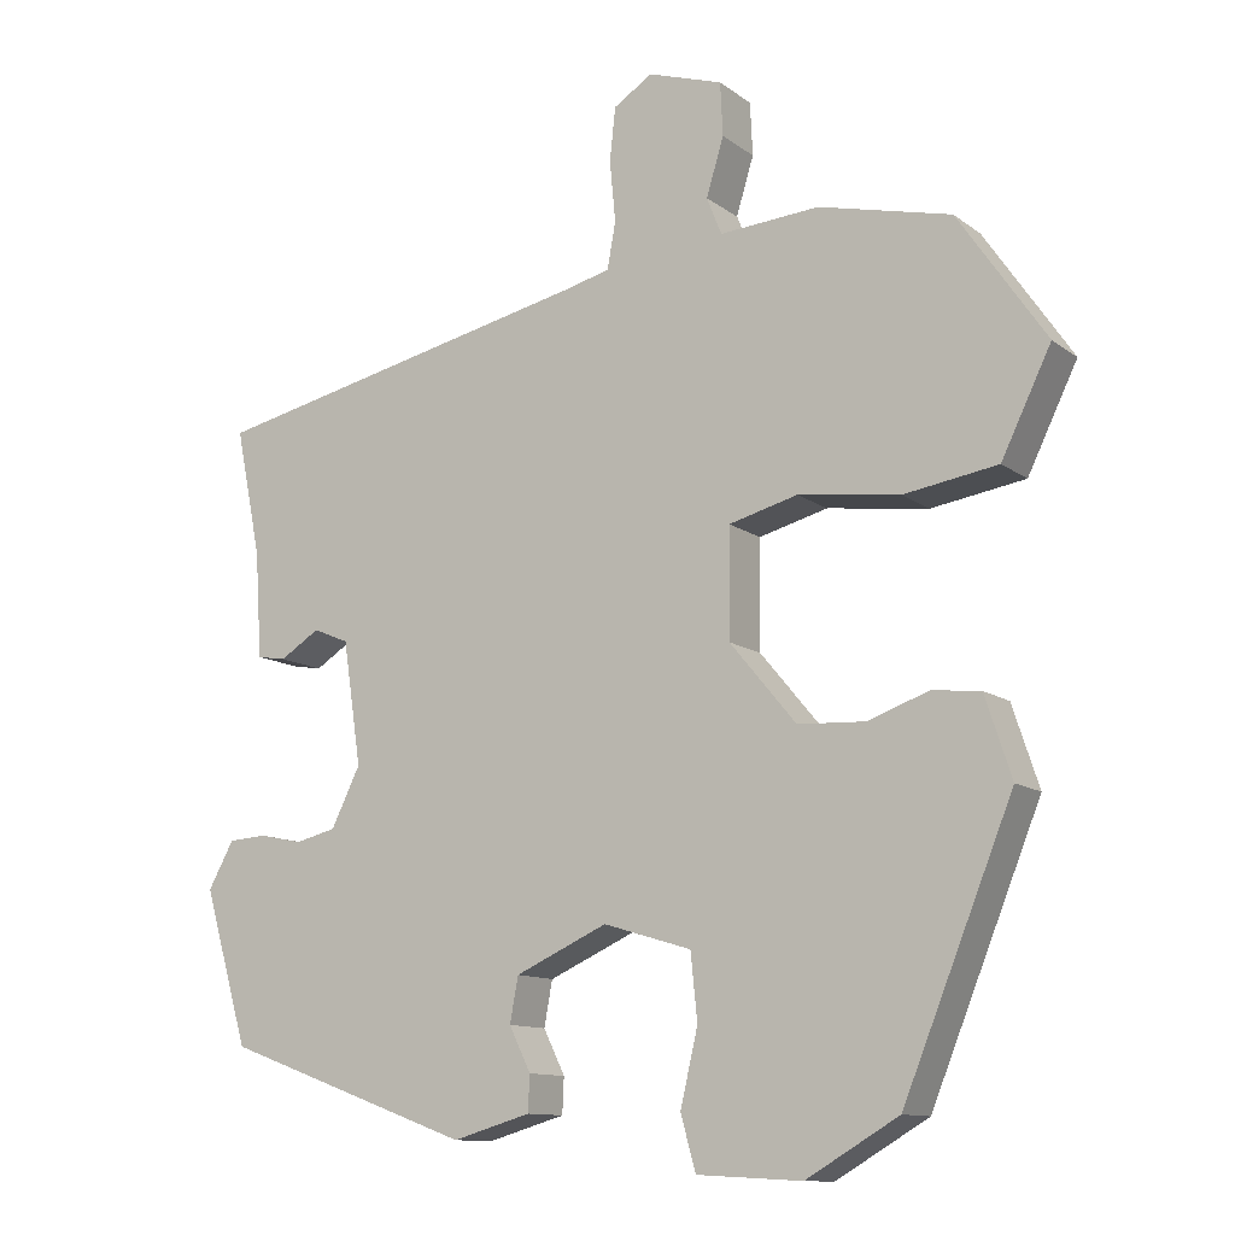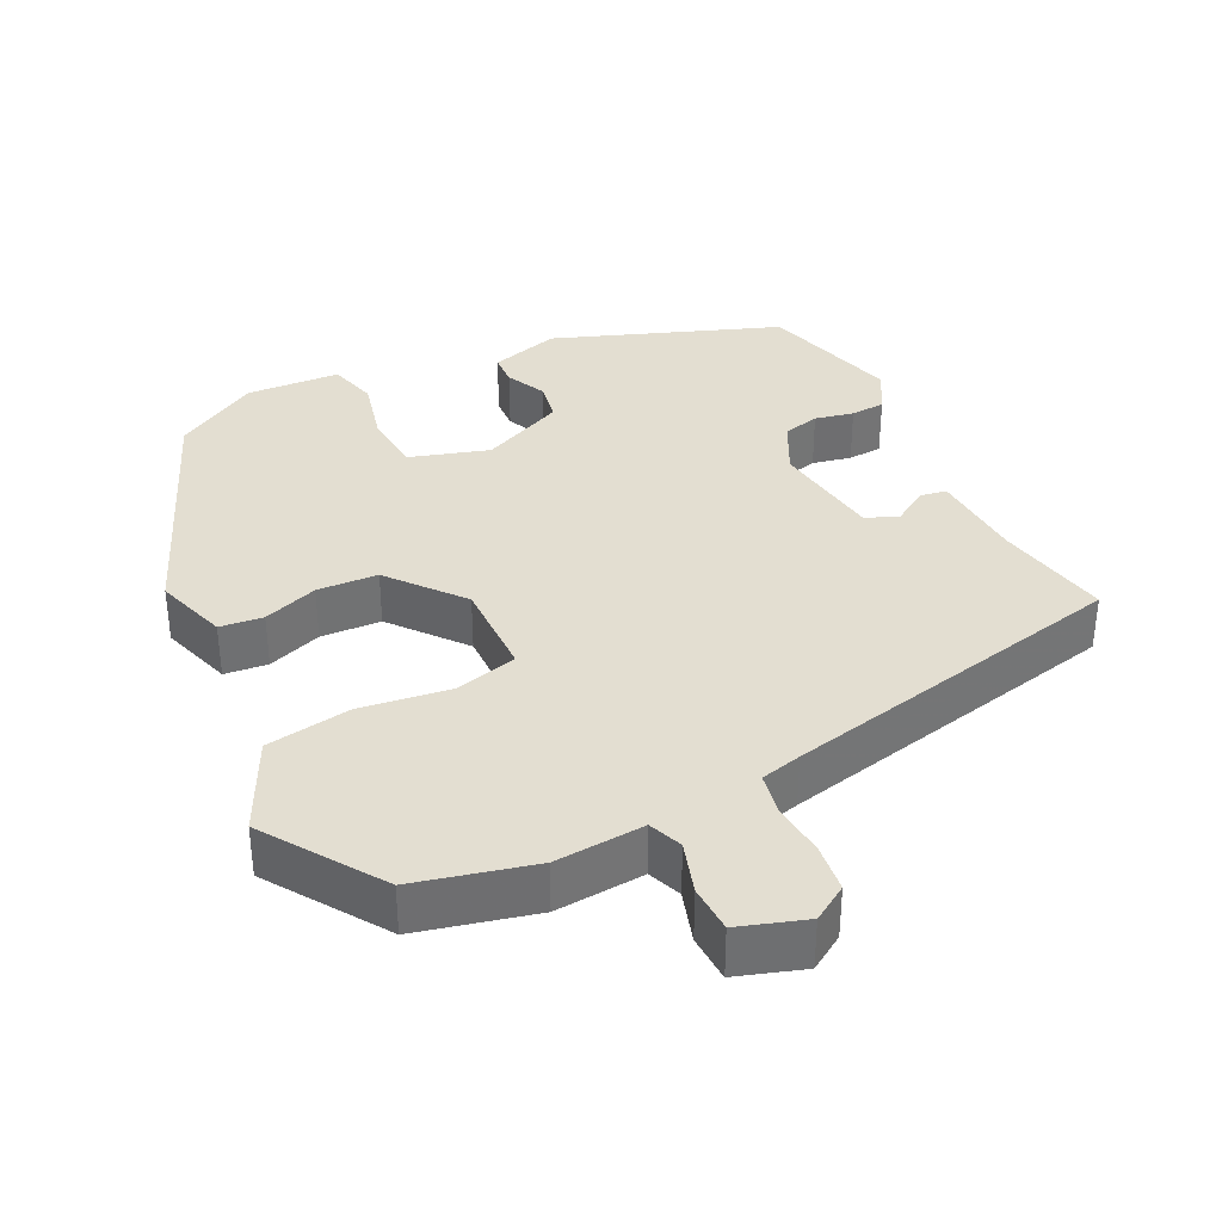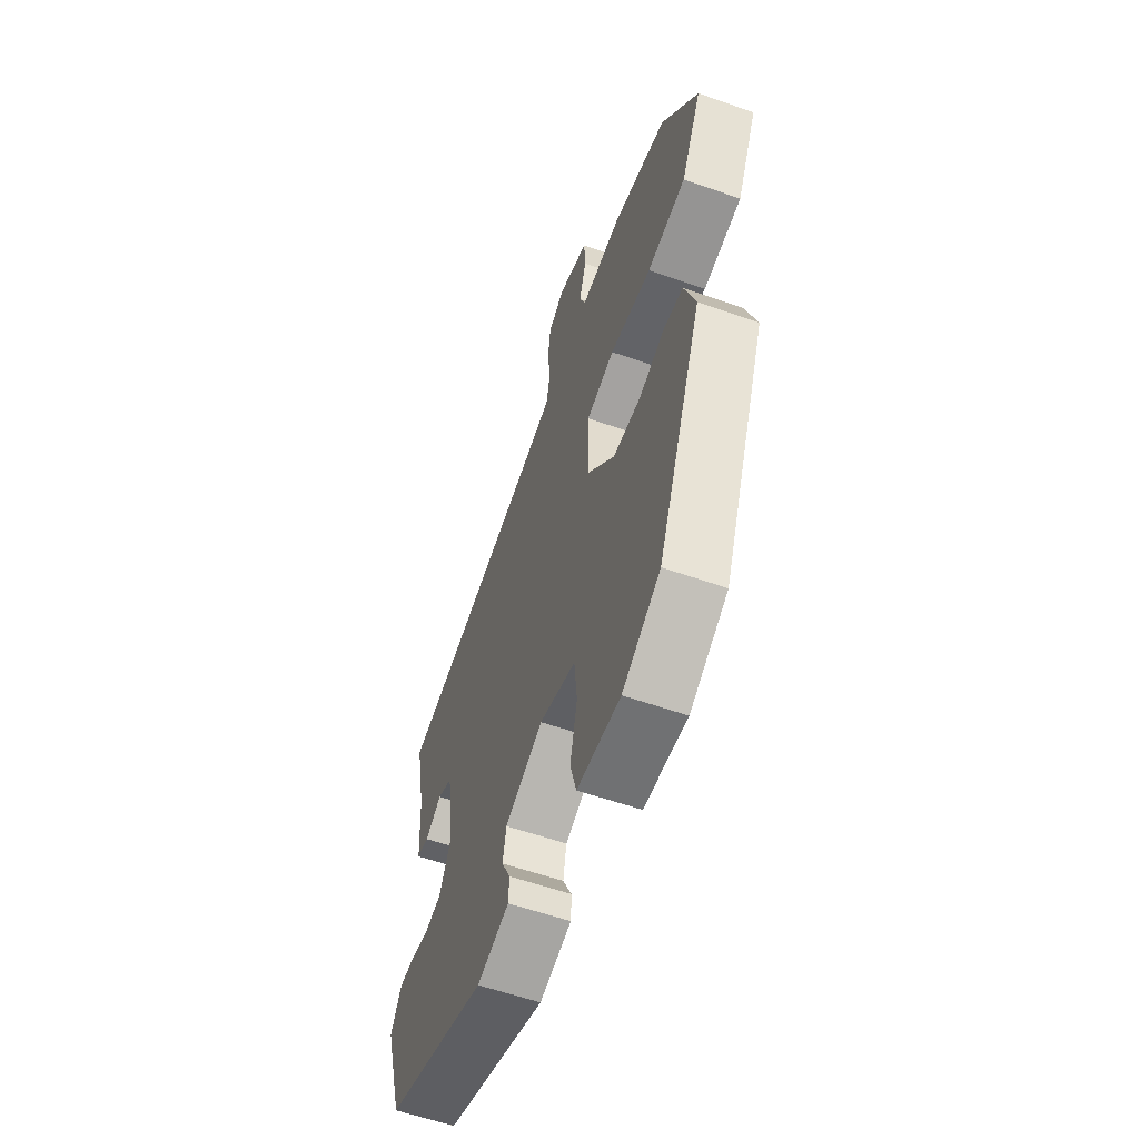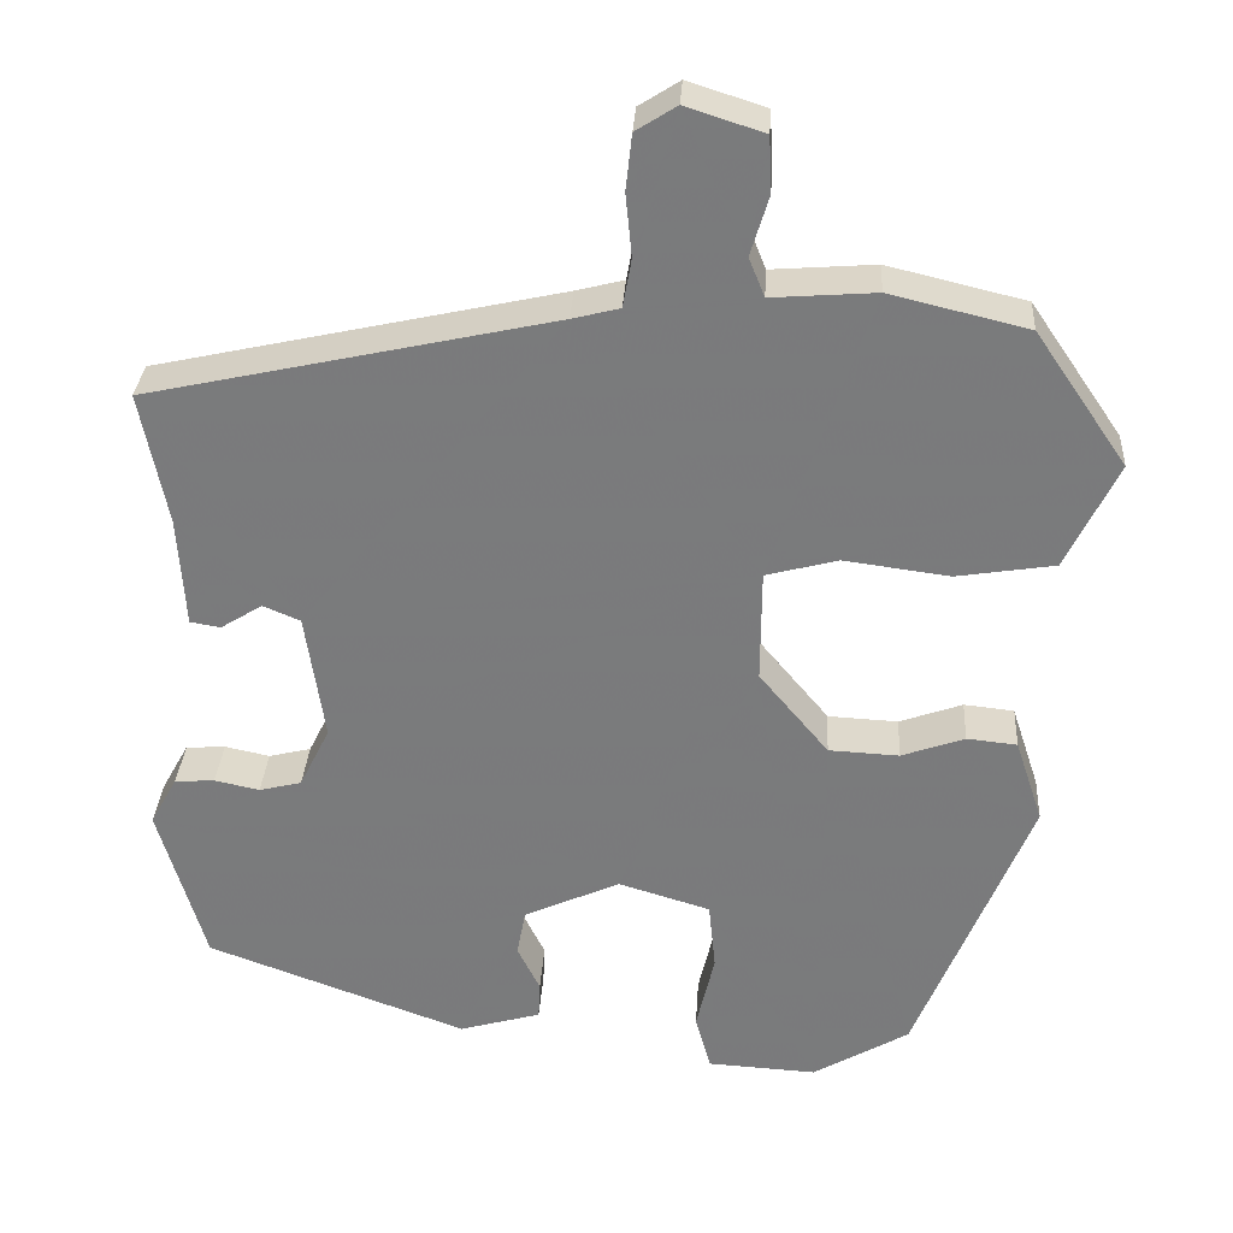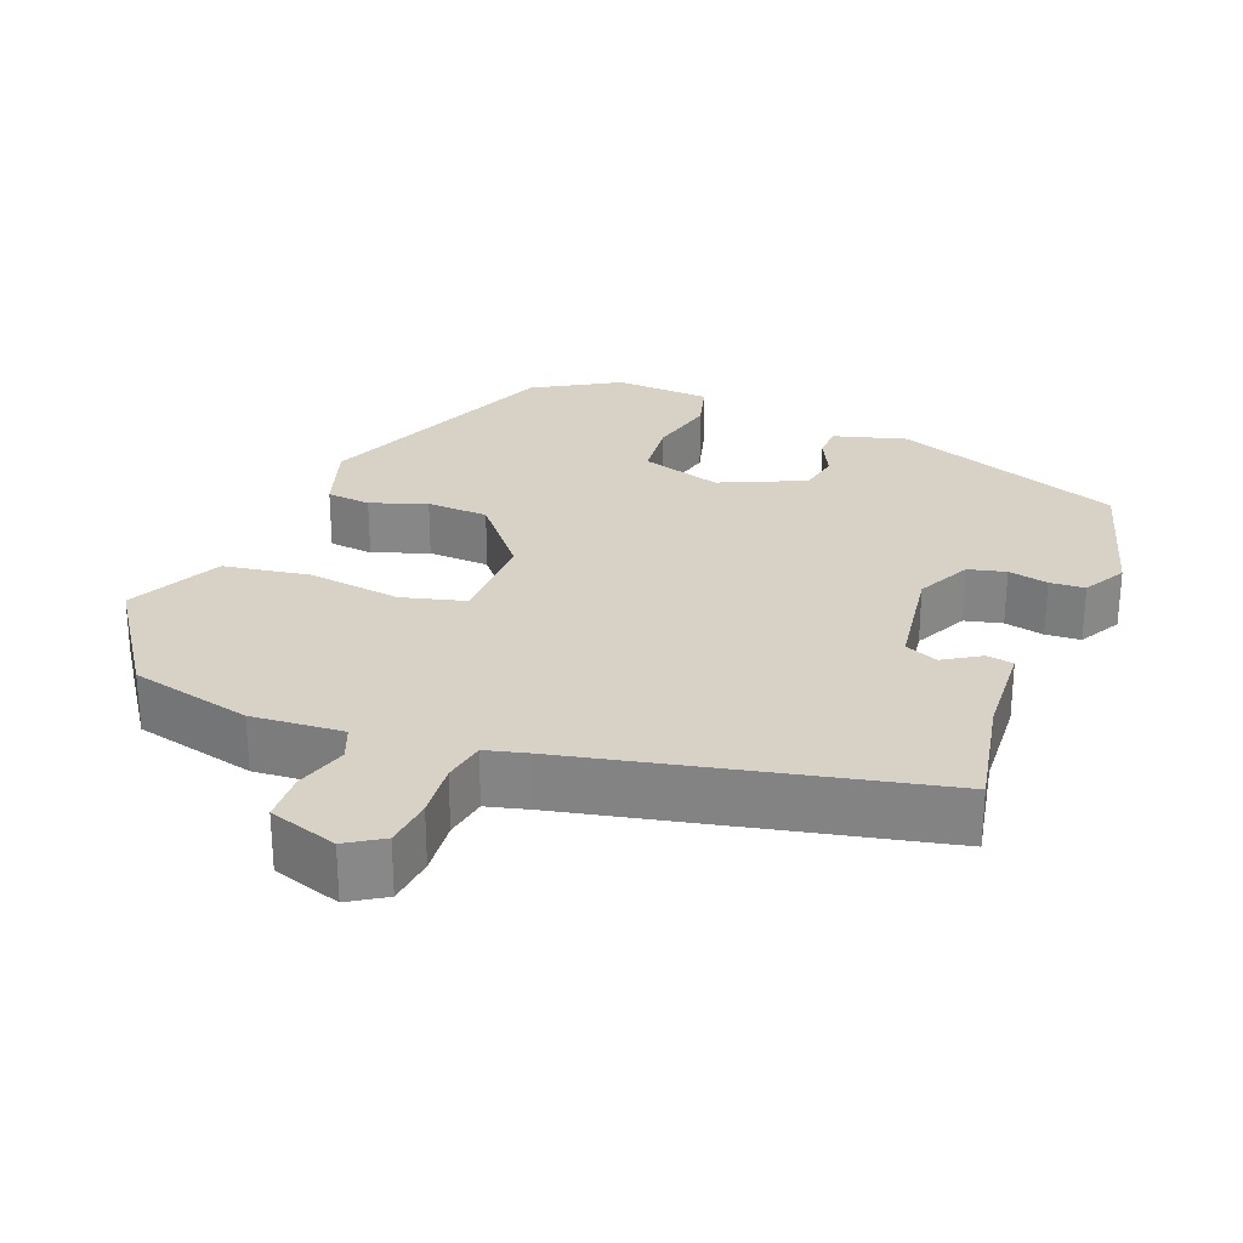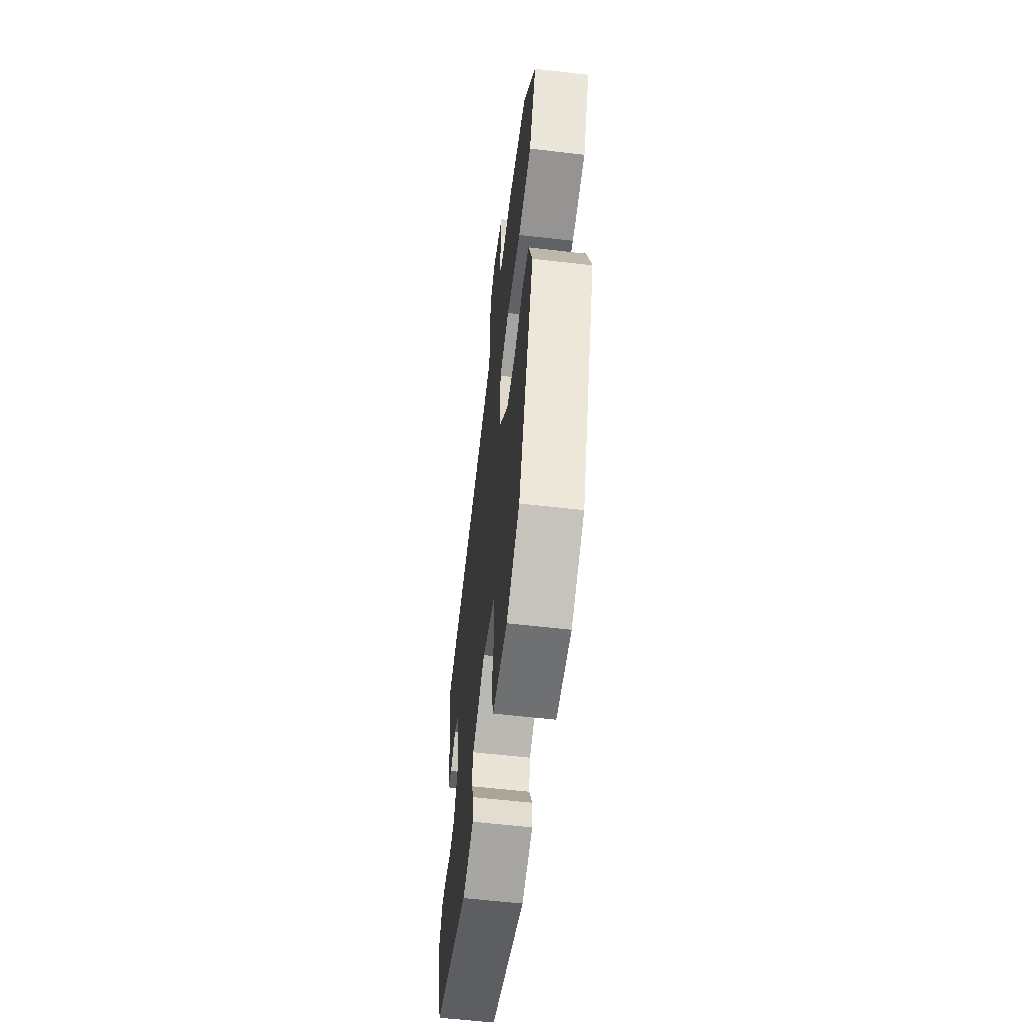
<metadata>
{"format":"obj","ext":"obj","renderer":"f3d","projection":"perspective","resolution":1024,"background":"white","views":[{"elev":-11.7,"azim":-149.0,"up":"+Z"},{"elev":36.0,"azim":-25.9,"up":"+Y"},{"elev":-58.3,"azim":-110.0,"up":"+Z"},{"elev":31.3,"azim":-176.5,"up":"+Z"},{"elev":27.4,"azim":21.4,"up":"+Y"},{"elev":-58.1,"azim":-96.9,"up":"+Z"}]}
</metadata>
<code>
v 0.508 0.07 0.385
v 0.477 0.07 0.231
v 0.469 0.07 0.104
v 0.434 0.07 0.098
v 0.386 0.07 0.128
v 0.343 0.07 0.11
v 0.321 0.07 -0.038
v 0.356 0.07 -0.109
v 0.405 0.07 -0.121
v 0.457 0.07 -0.11
v 0.503 0.07 -0.113
v 0.534 0.07 -0.169
v 0.48 0.07 -0.354
v 0.18 0.07 -0.464
v 0.086 0.07 -0.437
v 0.084 0.07 -0.394
v 0.11 0.07 -0.341
v 0.1 0.07 -0.287
v -0.011 0.07 -0.237
v -0.117 0.07 -0.269
v -0.125 0.07 -0.348
v -0.104 0.07 -0.438
v -0.122 0.07 -0.503
v -0.248 0.07 -0.51
v -0.359 0.07 -0.445
v -0.491 0.07 -0.12
v -0.459 0.07 -0.023
v -0.401 0.07 -0.017
v -0.328 0.07 -0.043
v -0.247 0.07 -0.039
v -0.167 0.07 0.057
v -0.168 0.07 0.187
v -0.251 0.07 0.209
v -0.373 0.07 0.193
v -0.486 0.07 0.211
v -0.546 0.07 0.334
v -0.44 0.07 0.489
v -0.281 0.07 0.527
v -0.161 0.07 0.518
v -0.143 0.07 0.563
v -0.164 0.07 0.632
v -0.161 0.07 0.696
v -0.071 0.07 0.725
v -0.024 0.07 0.695
v -0.017 0.07 0.631
v -0.024 0.07 0.558
v -0.014 0.07 0.502
v 0.041 0.07 0.488
v 0.508 0 0.385
v 0.477 0 0.231
v 0.469 0 0.104
v 0.434 0 0.098
v 0.386 0 0.128
v 0.343 0 0.11
v 0.321 0 -0.038
v 0.356 0 -0.109
v 0.405 0 -0.121
v 0.457 0 -0.11
v 0.503 0 -0.113
v 0.534 0 -0.169
v 0.48 0 -0.354
v 0.18 0 -0.464
v 0.086 0 -0.437
v 0.084 0 -0.394
v 0.11 0 -0.341
v 0.1 0 -0.287
v -0.011 0 -0.237
v -0.117 0 -0.269
v -0.125 0 -0.348
v -0.104 0 -0.438
v -0.122 0 -0.503
v -0.248 0 -0.51
v -0.359 0 -0.445
v -0.491 0 -0.12
v -0.459 0 -0.023
v -0.401 0 -0.017
v -0.328 0 -0.043
v -0.247 0 -0.039
v -0.167 0 0.057
v -0.168 0 0.187
v -0.251 0 0.209
v -0.373 0 0.193
v -0.486 0 0.211
v -0.546 0 0.334
v -0.44 0 0.489
v -0.281 0 0.527
v -0.161 0 0.518
v -0.143 0 0.563
v -0.164 0 0.632
v -0.161 0 0.696
v -0.071 0 0.725
v -0.024 0 0.695
v -0.017 0 0.631
v -0.024 0 0.558
v -0.014 0 0.502
v 0.041 0 0.488
f 43 44 45 46
f 43 46 47
f 40 41 42 43
f 39 40 43 47
f 38 39 47 48
f 33 34 35 36
f 32 33 36 37
f 26 27 28 29
f 26 29 30
f 25 26 30
f 24 25 30 31
f 21 22 23 24
f 20 21 24 31
f 14 15 16 17
f 14 17 18
f 13 14 18
f 12 13 18 19
f 9 10 11 12
f 8 9 12 19
f 2 3 4 5
f 2 5 6
f 1 2 6
f 48 1 6
f 32 37 38 48
f 32 48 6 7
f 19 20 31 32
f 7 8 19 32
f 94 93 92 91
f 95 94 91
f 91 90 89 88
f 95 91 88 87
f 96 95 87 86
f 84 83 82 81
f 85 84 81 80
f 77 76 75 74
f 78 77 74
f 78 74 73
f 79 78 73 72
f 72 71 70 69
f 79 72 69 68
f 65 64 63 62
f 66 65 62
f 66 62 61
f 67 66 61 60
f 60 59 58 57
f 67 60 57 56
f 53 52 51 50
f 54 53 50
f 54 50 49
f 54 49 96
f 96 86 85 80
f 55 54 96 80
f 80 79 68 67
f 80 67 56 55
f 1 49 50 2
f 2 50 51 3
f 3 51 52 4
f 4 52 53 5
f 5 53 54 6
f 6 54 55 7
f 7 55 56 8
f 8 56 57 9
f 9 57 58 10
f 10 58 59 11
f 11 59 60 12
f 12 60 61 13
f 13 61 62 14
f 14 62 63 15
f 15 63 64 16
f 16 64 65 17
f 17 65 66 18
f 18 66 67 19
f 19 67 68 20
f 20 68 69 21
f 21 69 70 22
f 22 70 71 23
f 23 71 72 24
f 24 72 73 25
f 25 73 74 26
f 26 74 75 27
f 27 75 76 28
f 28 76 77 29
f 29 77 78 30
f 30 78 79 31
f 31 79 80 32
f 32 80 81 33
f 33 81 82 34
f 34 82 83 35
f 35 83 84 36
f 36 84 85 37
f 37 85 86 38
f 38 86 87 39
f 39 87 88 40
f 40 88 89 41
f 41 89 90 42
f 42 90 91 43
f 43 91 92 44
f 44 92 93 45
f 45 93 94 46
f 46 94 95 47
f 47 95 96 48
f 48 96 49 1

</code>
